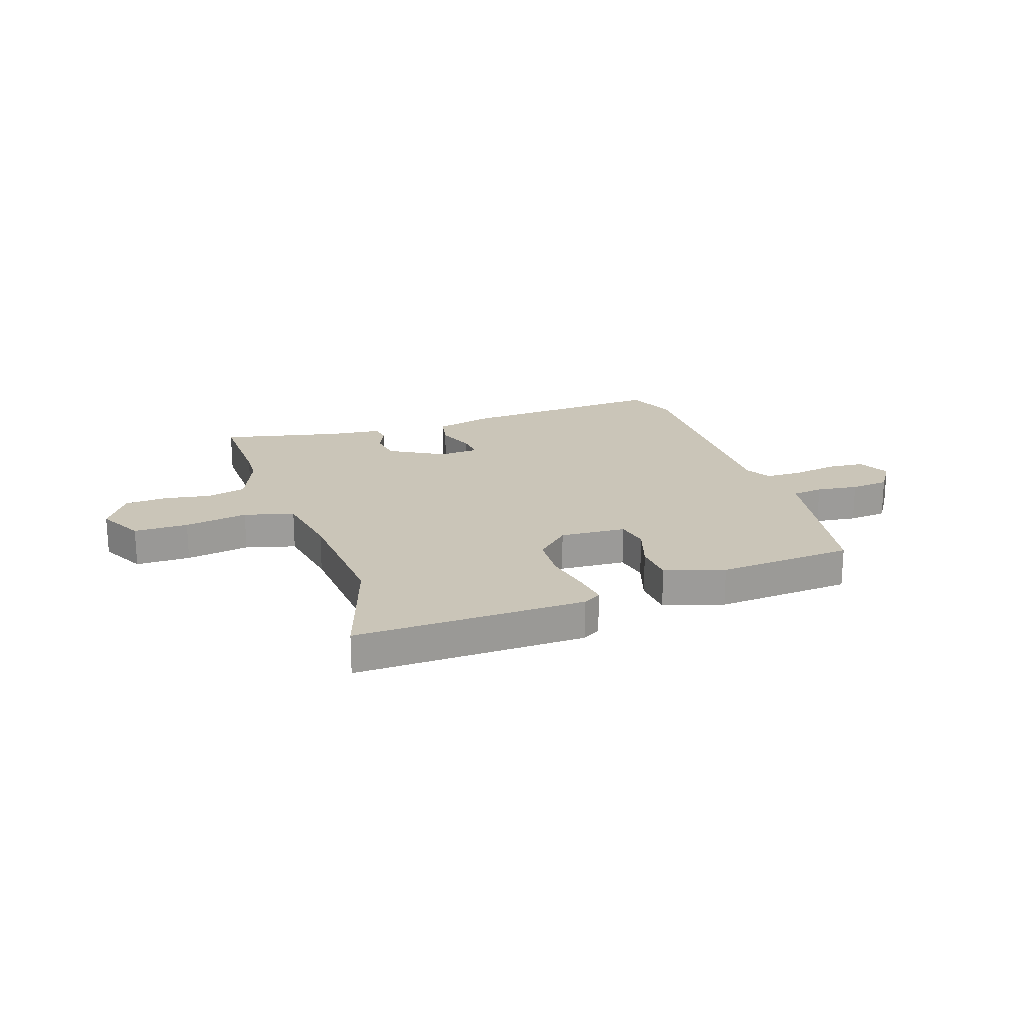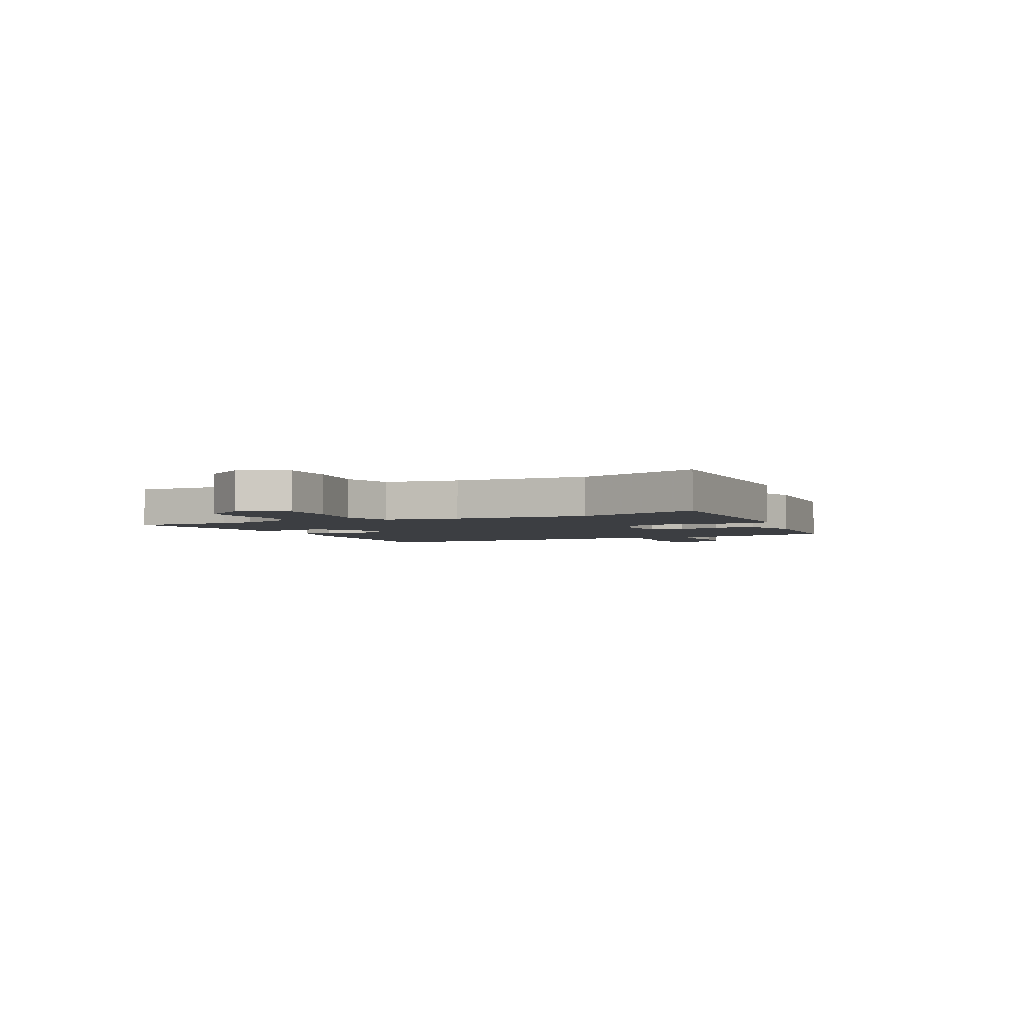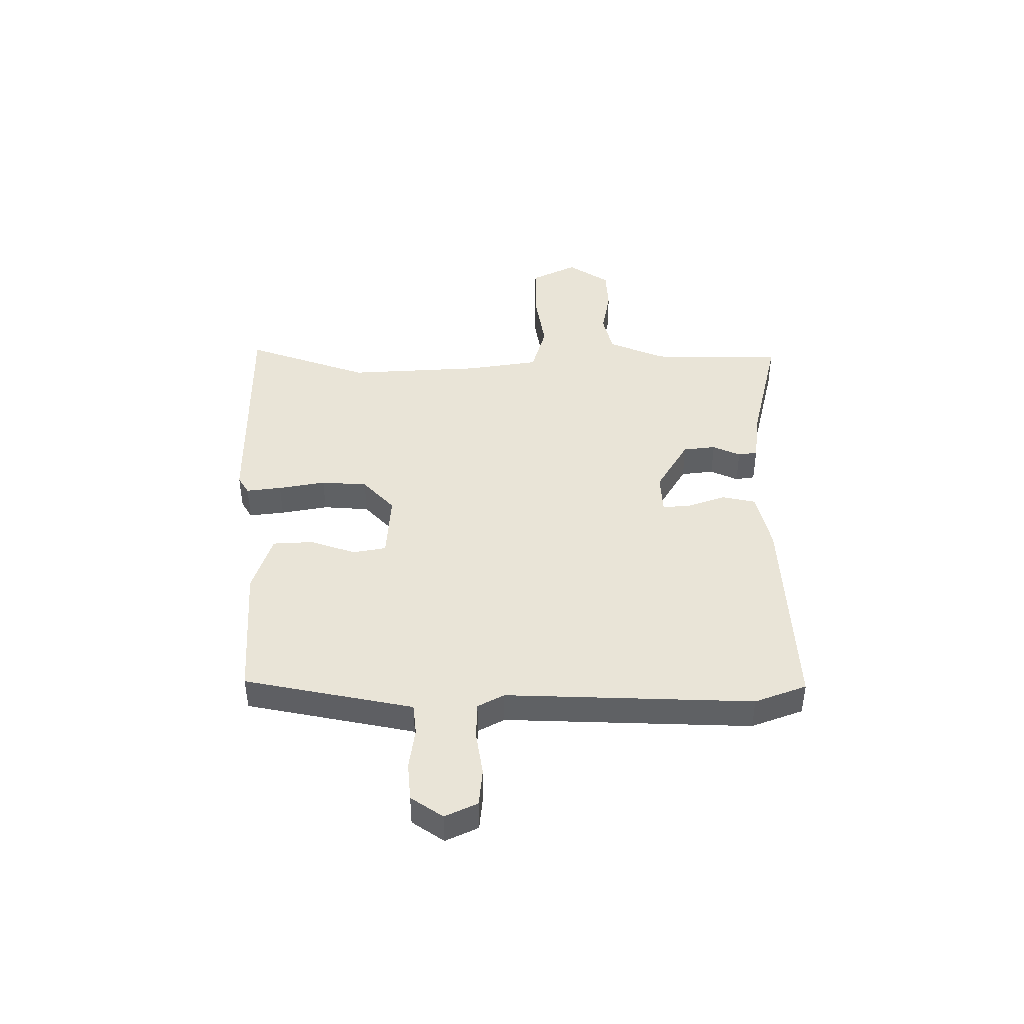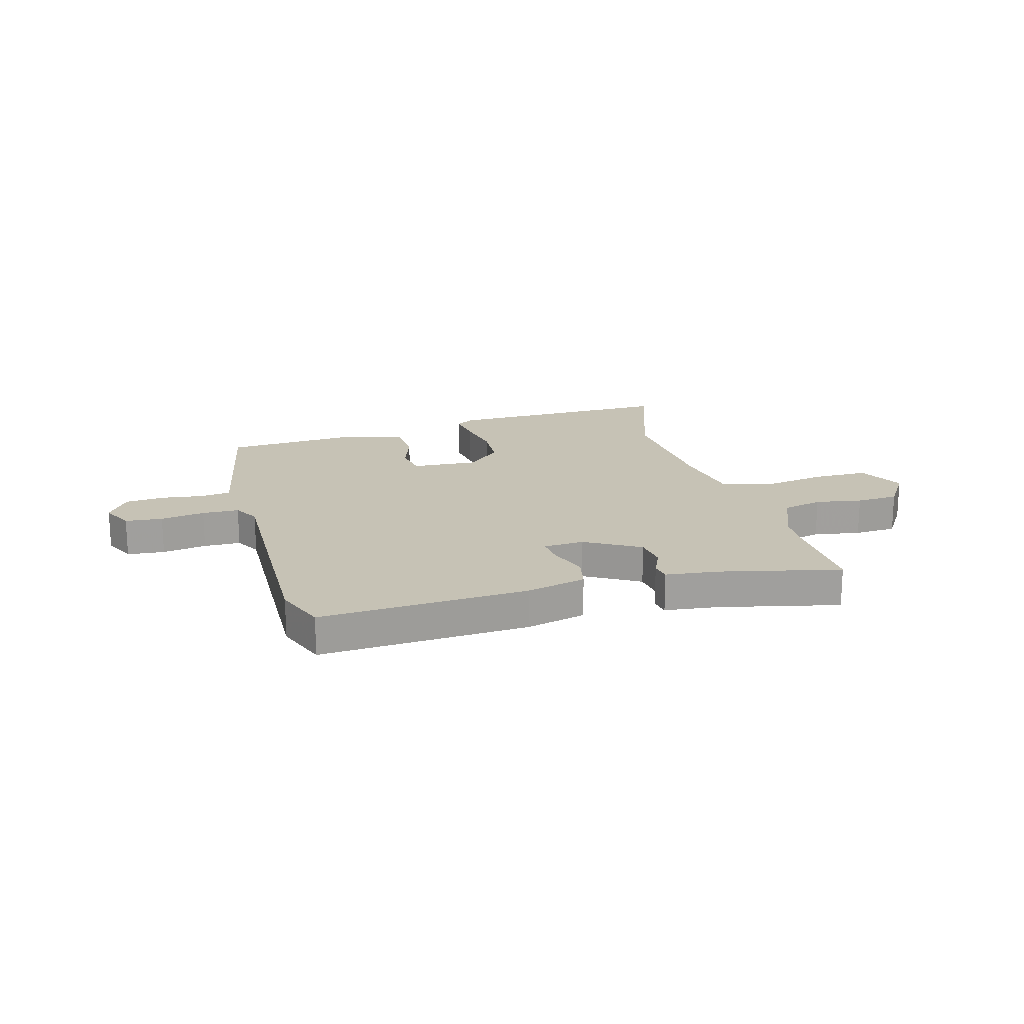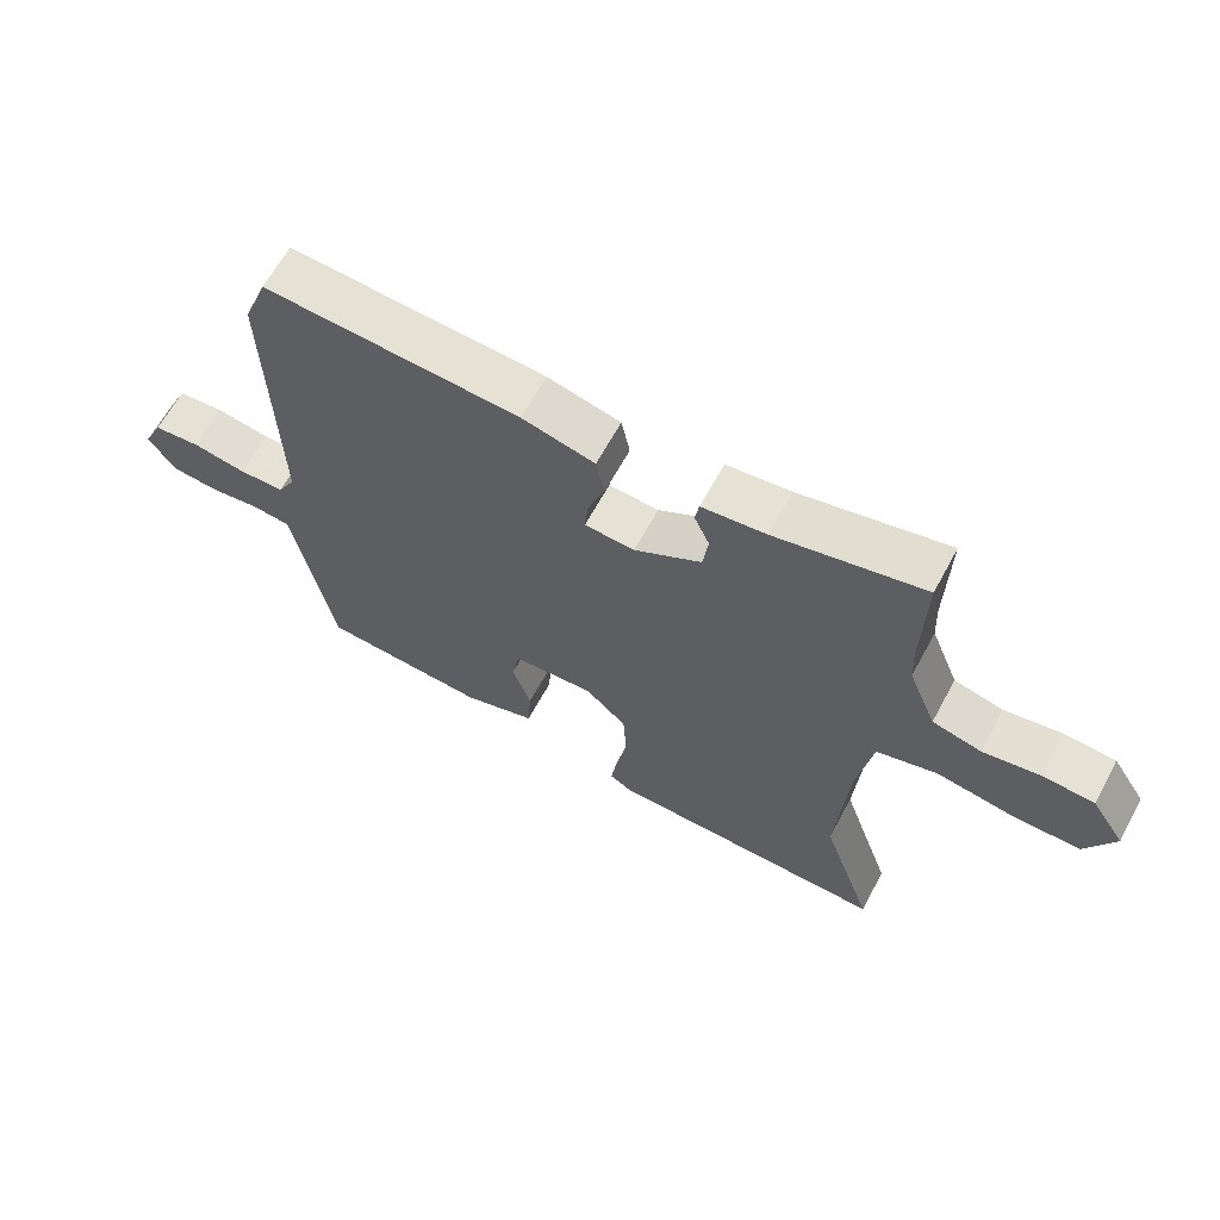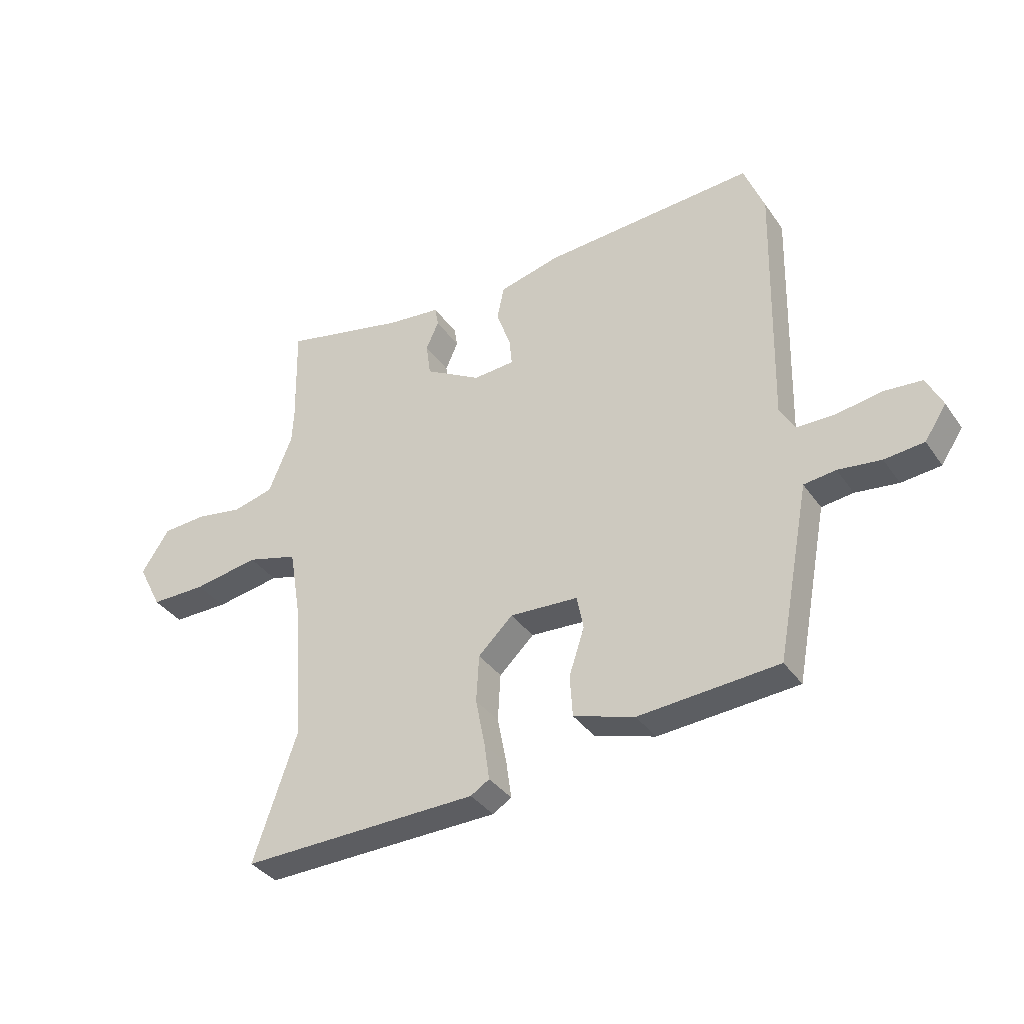
<metadata>
{"format":"obj","ext":"obj","renderer":"f3d","projection":"perspective","resolution":1024,"background":"white","views":[{"elev":20.3,"azim":161.1,"up":"+Y"},{"elev":-3.1,"azim":115.8,"up":"+Y"},{"elev":43.4,"azim":-89.5,"up":"+Y"},{"elev":18.9,"azim":-15.4,"up":"+Y"},{"elev":64.1,"azim":28.4,"up":"+Z"},{"elev":-36.3,"azim":-149.6,"up":"+Z"}]}
</metadata>
<code>
v -0.509 0.07 0.477
v -0.472 0.07 0.573
v -0.083 0.07 0.549
v 0.028 0.07 0.521
v 0.041 0.07 0.458
v 0.015 0.07 0.387
v 0.01 0.07 0.335
v 0.086 0.07 0.33
v 0.188 0.07 0.389
v 0.196 0.07 0.45
v 0.173 0.07 0.502
v 0.179 0.07 0.538
v 0.277 0.07 0.549
v 0.502 0.07 0.6
v 0.498 0.07 0.415
v 0.501 0.07 0.353
v 0.544 0.07 0.247
v 0.619 0.07 0.228
v 0.706 0.07 0.243
v 0.785 0.07 0.238
v 0.836 0.07 0.16
v 0.792 0.07 0.074
v 0.69 0.07 0.074
v 0.571 0.07 0.094
v 0.478 0.07 0.068
v 0.455 0.07 -0.069
v 0.438 0.07 -0.317
v 0.517 0.07 -0.549
v 0.086 0.07 -0.54
v 0.052 0.07 -0.519
v 0.061 0.07 -0.453
v 0.078 0.07 -0.365
v 0.073 0.07 -0.279
v 0.01 0.07 -0.219
v -0.114 0.07 -0.226
v -0.126 0.07 -0.288
v -0.098 0.07 -0.373
v -0.103 0.07 -0.449
v -0.214 0.07 -0.484
v -0.468 0.07 -0.466
v -0.517 0.07 -0.208
v -0.528 0.07 -0.15
v -0.586 0.07 -0.143
v -0.664 0.07 -0.153
v -0.736 0.07 -0.146
v -0.776 0.07 -0.086
v -0.747 0.07 -0.026
v -0.677 0.07 -0.02
v -0.594 0.07 -0.034
v -0.525 0.07 -0.033
v -0.498 0.07 0.016
v -0.509 0 0.477
v -0.472 0 0.573
v -0.083 0 0.549
v 0.028 0 0.521
v 0.041 0 0.458
v 0.015 0 0.387
v 0.01 0 0.335
v 0.086 0 0.33
v 0.188 0 0.389
v 0.196 0 0.45
v 0.173 0 0.502
v 0.179 0 0.538
v 0.277 0 0.549
v 0.502 0 0.6
v 0.498 0 0.415
v 0.501 0 0.353
v 0.544 0 0.247
v 0.619 0 0.228
v 0.706 0 0.243
v 0.785 0 0.238
v 0.836 0 0.16
v 0.792 0 0.074
v 0.69 0 0.074
v 0.571 0 0.094
v 0.478 0 0.068
v 0.455 0 -0.069
v 0.438 0 -0.317
v 0.517 0 -0.549
v 0.086 0 -0.54
v 0.052 0 -0.519
v 0.061 0 -0.453
v 0.078 0 -0.365
v 0.073 0 -0.279
v 0.01 0 -0.219
v -0.114 0 -0.226
v -0.126 0 -0.288
v -0.098 0 -0.373
v -0.103 0 -0.449
v -0.214 0 -0.484
v -0.468 0 -0.466
v -0.517 0 -0.208
v -0.528 0 -0.15
v -0.586 0 -0.143
v -0.664 0 -0.153
v -0.736 0 -0.146
v -0.776 0 -0.086
v -0.747 0 -0.026
v -0.677 0 -0.02
v -0.594 0 -0.034
v -0.525 0 -0.033
v -0.498 0 0.016
f 47 48 49
f 46 47 49
f 45 46 49
f 44 45 49
f 43 44 49
f 42 43 49 50
f 42 50 51
f 41 42 51
f 40 41 51
f 39 40 51
f 38 39 51
f 37 38 51
f 36 37 51
f 30 31 32
f 29 30 32
f 28 29 32
f 27 28 32
f 26 27 32 33
f 25 26 33 34
f 22 23 24
f 21 22 24
f 20 21 24
f 19 20 24
f 18 19 24
f 17 18 24 25
f 25 34 35
f 17 25 35
f 16 17 35
f 13 14 15
f 13 15 16
f 12 13 16
f 11 12 16
f 10 11 16
f 4 5 6
f 3 4 6
f 2 3 6
f 1 2 6
f 51 1 6
f 51 6 7
f 35 36 51
f 35 51 7 8
f 16 35 8 9
f 9 10 16
f 100 99 98
f 100 98 97
f 100 97 96
f 100 96 95
f 100 95 94
f 101 100 94 93
f 102 101 93
f 102 93 92
f 102 92 91
f 102 91 90
f 102 90 89
f 102 89 88
f 102 88 87
f 83 82 81
f 83 81 80
f 83 80 79
f 83 79 78
f 84 83 78 77
f 85 84 77 76
f 75 74 73
f 75 73 72
f 75 72 71
f 75 71 70
f 75 70 69
f 76 75 69 68
f 86 85 76
f 86 76 68
f 86 68 67
f 66 65 64
f 67 66 64
f 67 64 63
f 67 63 62
f 67 62 61
f 57 56 55
f 57 55 54
f 57 54 53
f 57 53 52
f 57 52 102
f 58 57 102
f 102 87 86
f 59 58 102 86
f 60 59 86 67
f 67 61 60
f 1 52 53 2
f 2 53 54 3
f 3 54 55 4
f 4 55 56 5
f 5 56 57 6
f 6 57 58 7
f 7 58 59 8
f 8 59 60 9
f 9 60 61 10
f 10 61 62 11
f 11 62 63 12
f 12 63 64 13
f 13 64 65 14
f 14 65 66 15
f 15 66 67 16
f 16 67 68 17
f 17 68 69 18
f 18 69 70 19
f 19 70 71 20
f 20 71 72 21
f 21 72 73 22
f 22 73 74 23
f 23 74 75 24
f 24 75 76 25
f 25 76 77 26
f 26 77 78 27
f 27 78 79 28
f 28 79 80 29
f 29 80 81 30
f 30 81 82 31
f 31 82 83 32
f 32 83 84 33
f 33 84 85 34
f 34 85 86 35
f 35 86 87 36
f 36 87 88 37
f 37 88 89 38
f 38 89 90 39
f 39 90 91 40
f 40 91 92 41
f 41 92 93 42
f 42 93 94 43
f 43 94 95 44
f 44 95 96 45
f 45 96 97 46
f 46 97 98 47
f 47 98 99 48
f 48 99 100 49
f 49 100 101 50
f 50 101 102 51
f 51 102 52 1

</code>
